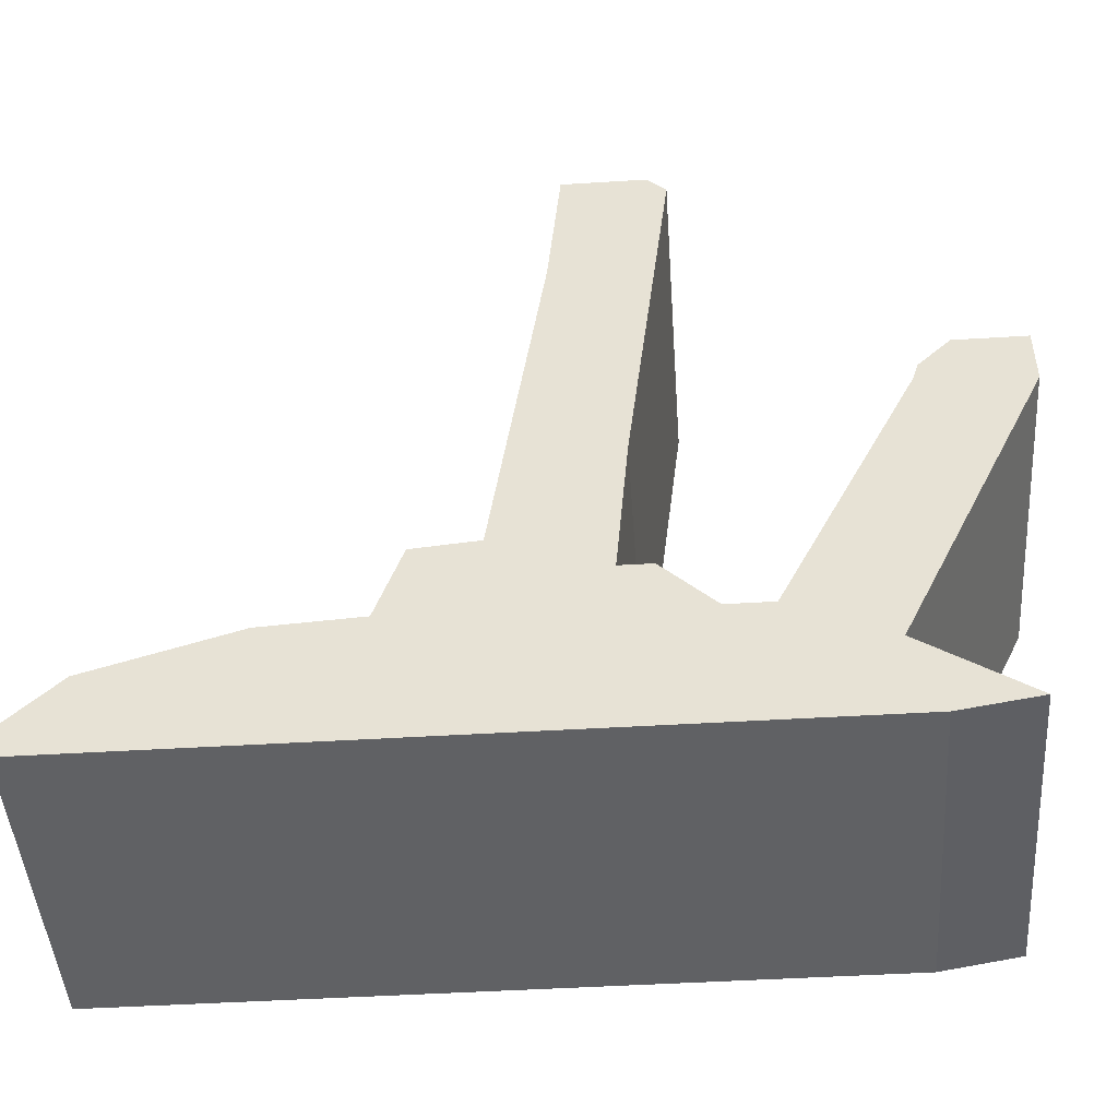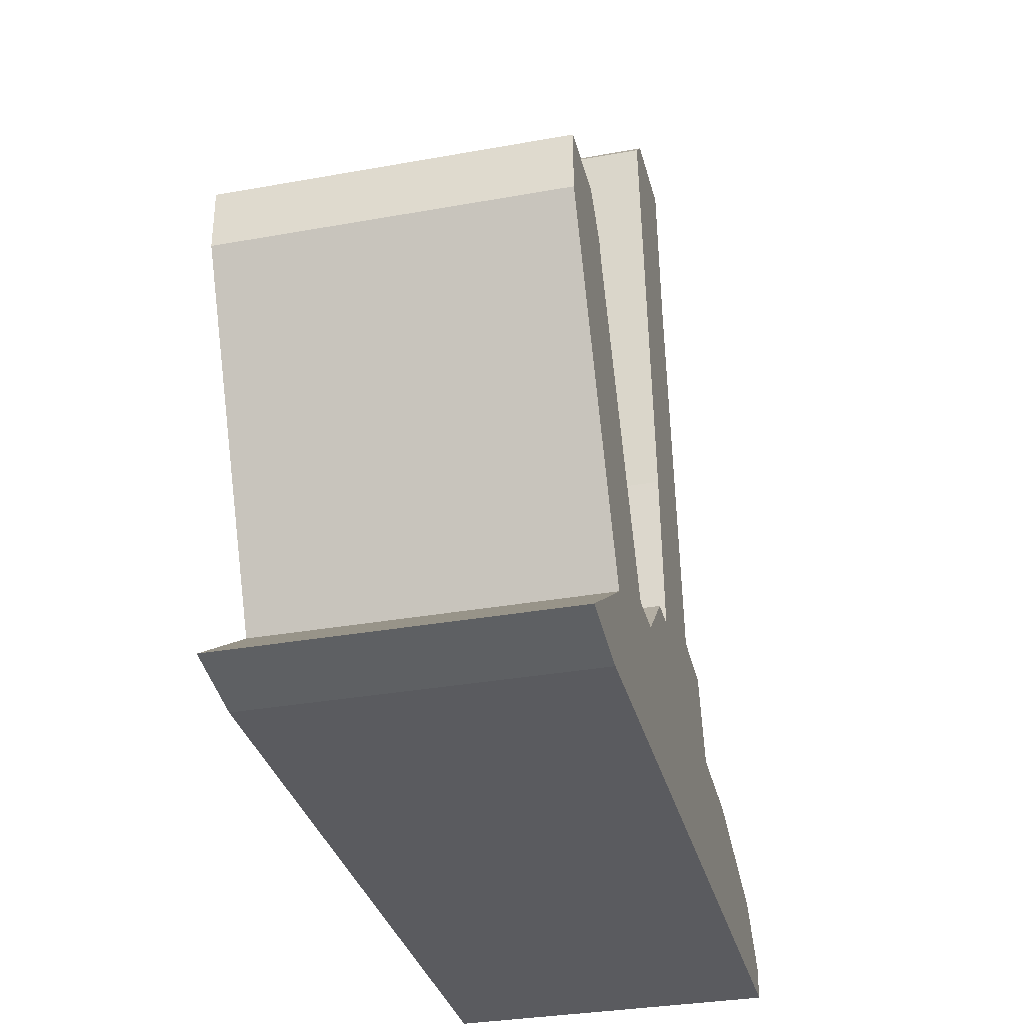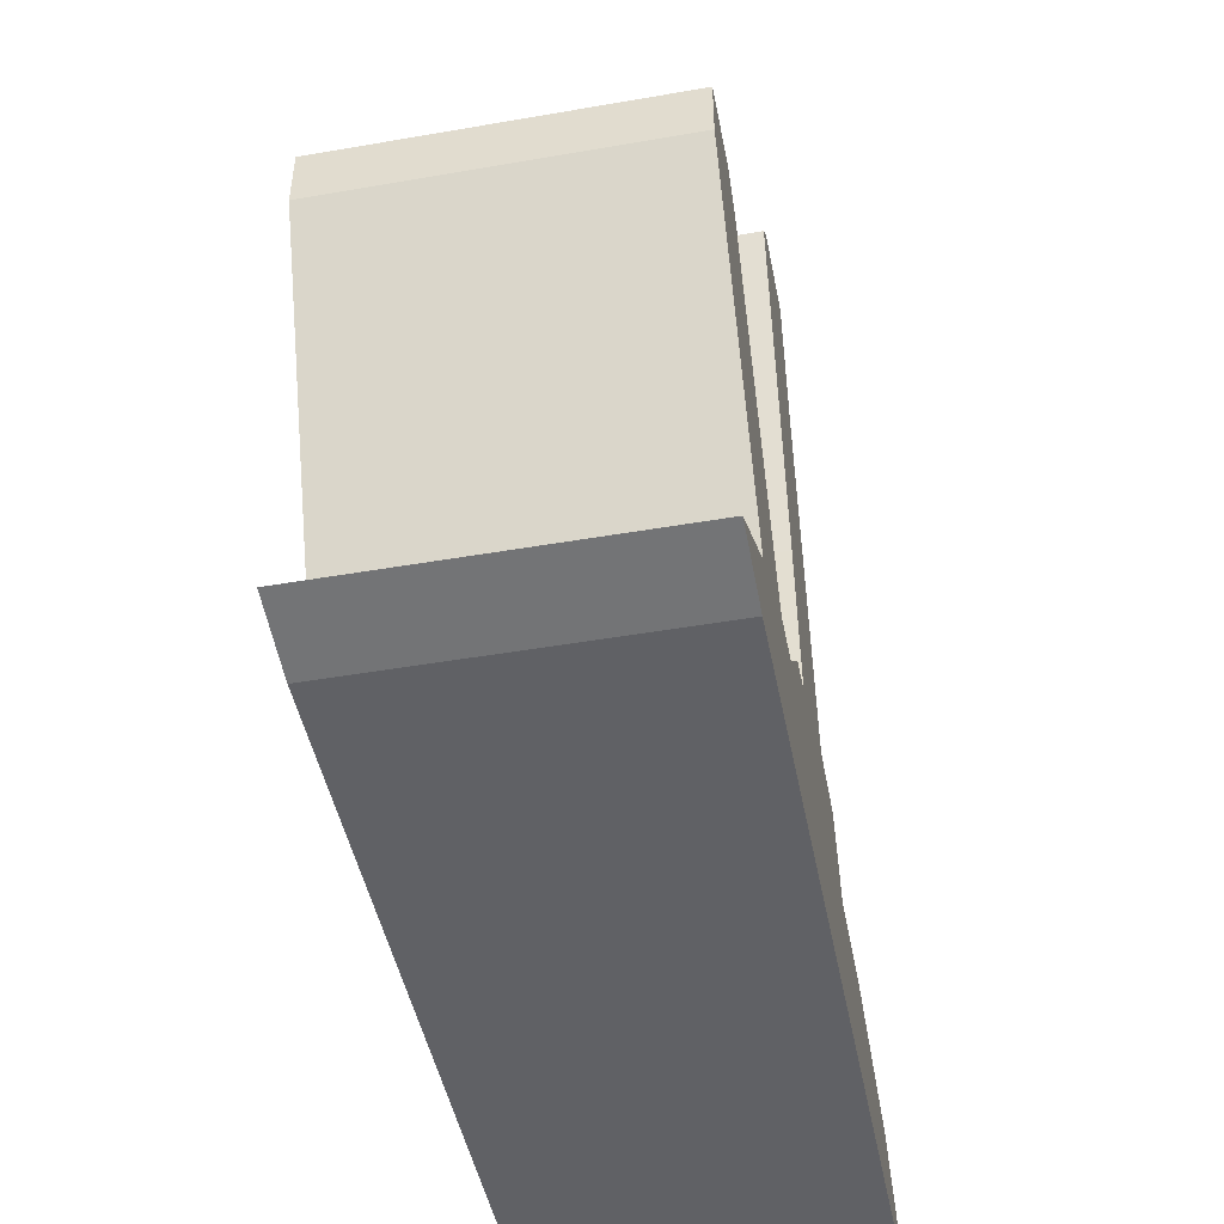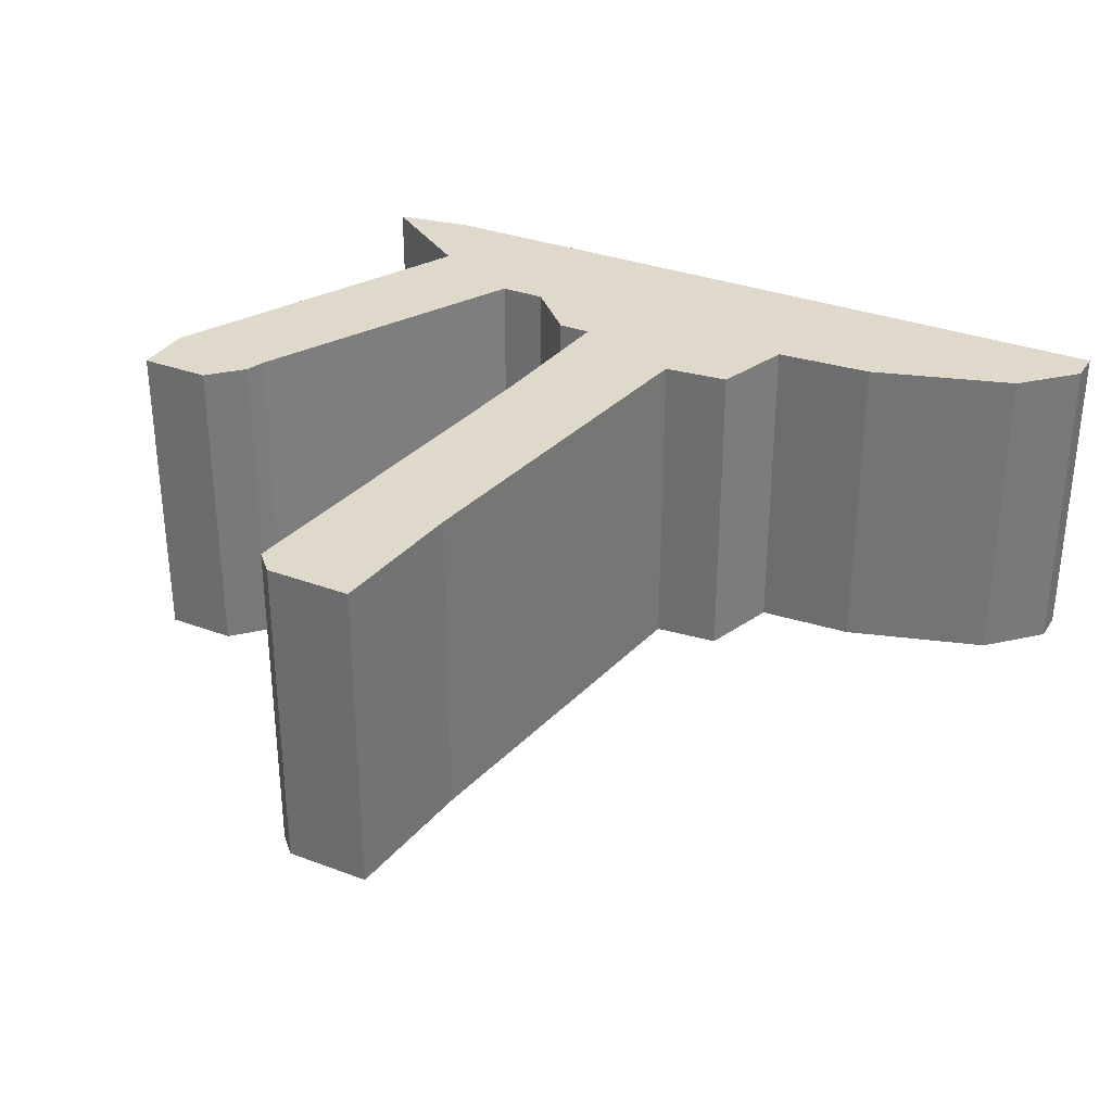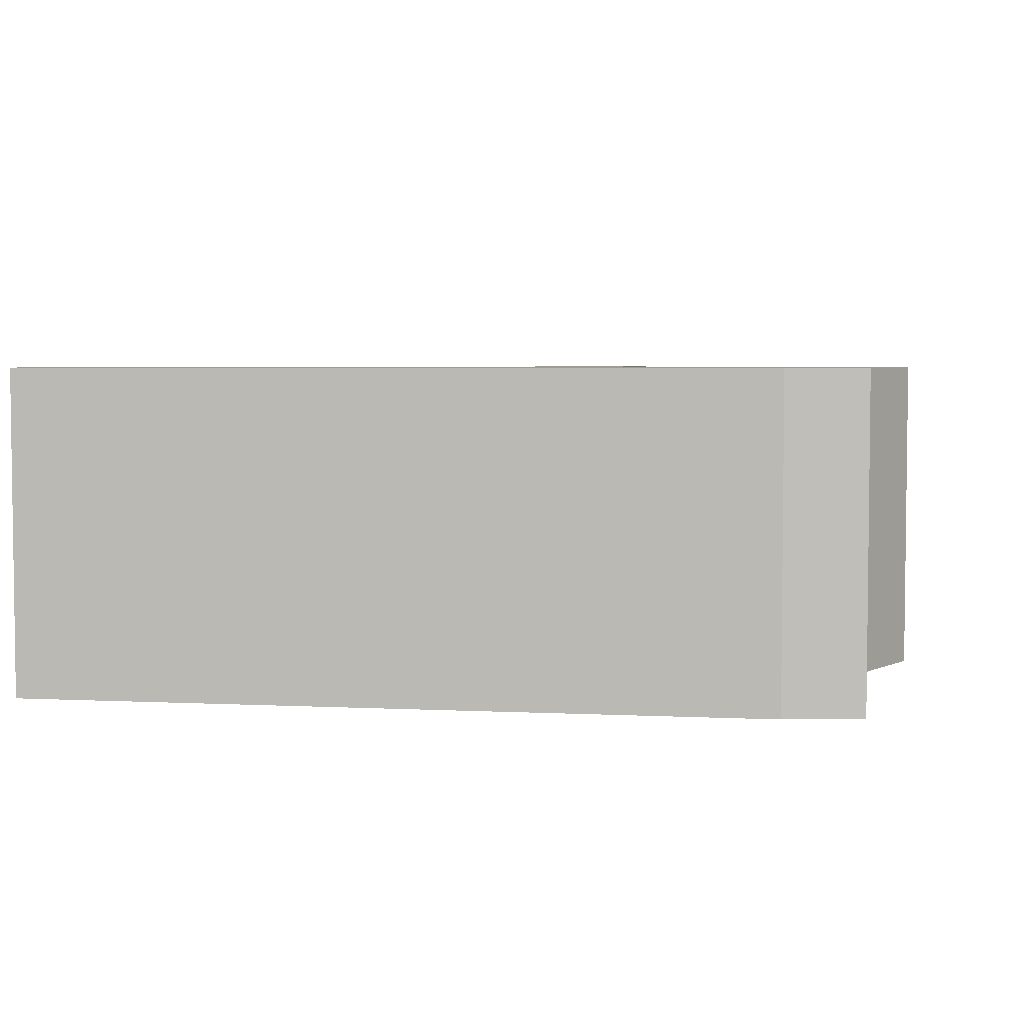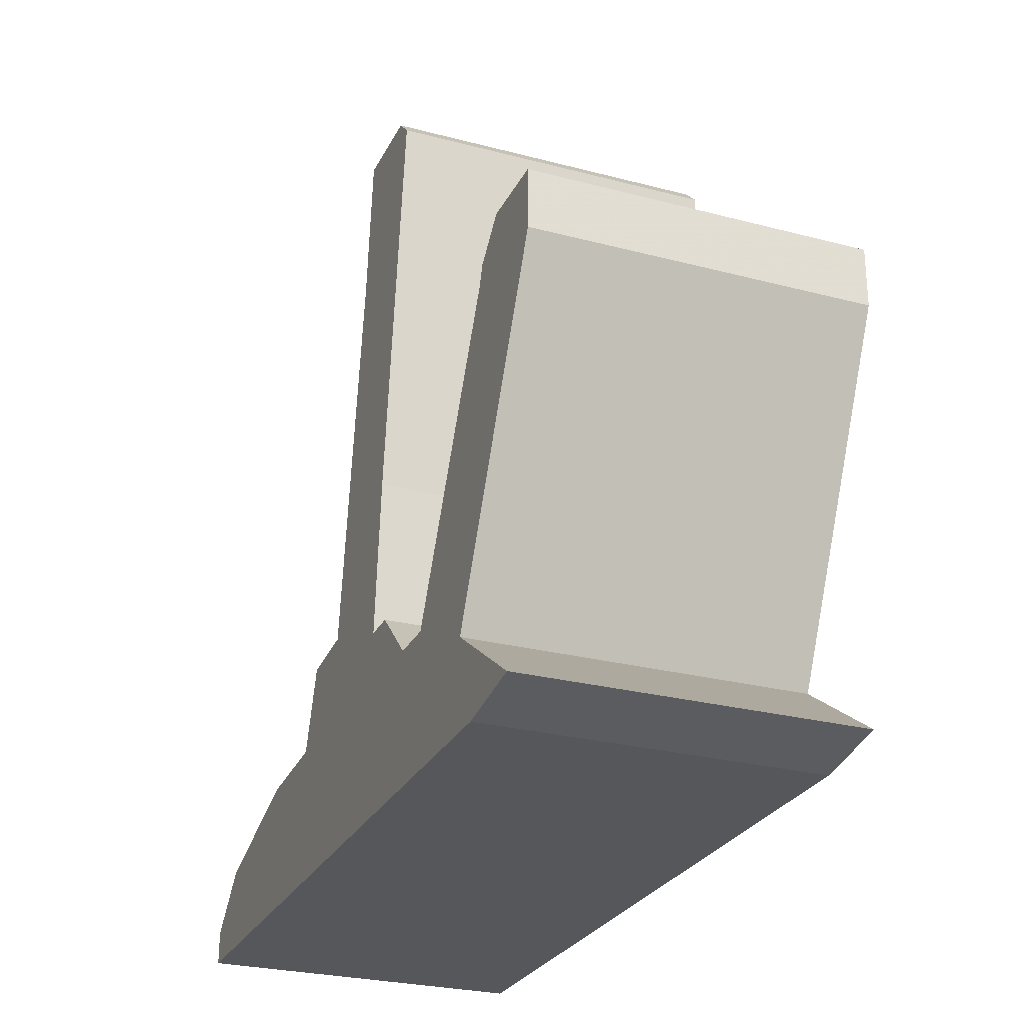
<metadata>
{"format":"obj","ext":"obj","renderer":"f3d","projection":"perspective","resolution":1024,"background":"white","views":[{"elev":-46.9,"azim":4.0,"up":"+Y"},{"elev":-32.9,"azim":104.0,"up":"+Y"},{"elev":-47.1,"azim":101.1,"up":"+Y"},{"elev":32.3,"azim":-152.4,"up":"+Z"},{"elev":4.2,"azim":9.2,"up":"+Z"},{"elev":-27.1,"azim":67.9,"up":"+Y"}]}
</metadata>
<code>
g sbg_iceland_dn_remains03_s
v 0.01 0.91 0
v -0.07 0.34 0
v -0.17 0.33 0
v -0.21 0.21 0
v -0.36 0.2 0
v -0.58 0.13 0
v -0.66 0.05 0
v -0.66 0 0
v 0.49 0 0
v 0.61 0.02 0
v 0.45 0.13 0
v 0.68 0.61 0
v 0.68 0.7 0
v 0.57 0.7 0
v 0.52 0.65 0
v 0.51 0.62 0
v 0.3 0.2 0
v 0.23 0.2 0
v 0.15 0.28 0
v 0.1 0.28 0
v 0.12 0.51 0
v 0.19 1.1 0
v 0.16 1.13 0
v 0.03 1.13 0
v 0.01 0.91 0.5
v -0.07 0.34 0.5
v -0.17 0.33 0.5
v -0.21 0.21 0.5
v -0.36 0.2 0.5
v -0.58 0.13 0.5
v -0.66 0.05 0.5
v -0.66 0 0.5
v 0.49 0 0.5
v 0.61 0.02 0.5
v 0.45 0.13 0.5
v 0.68 0.61 0.5
v 0.68 0.7 0.5
v 0.57 0.7 0.5
v 0.52 0.65 0.5
v 0.51 0.62 0.5
v 0.3 0.2 0.5
v 0.23 0.2 0.5
v 0.15 0.28 0.5
v 0.1 0.28 0.5
v 0.12 0.51 0.5
v 0.19 1.1 0.5
v 0.16 1.13 0.5
v 0.03 1.13 0.5
g sbg_iceland_dn_remains03_s_0
f 24 23 22
f 24 22 1
f 22 21 1
f 20 19 18
f 16 15 12
f 17 16 11
f 15 14 12
f 14 13 12
f 16 12 11
f 18 17 9
f 17 11 9
f 11 10 9
f 8 4 9
f 4 18 9
f 5 4 8
f 7 6 8
f 6 5 8
f 20 18 4
f 4 3 2
f 20 4 2
f 2 1 21
f 20 2 21
f 23 46 22
f 46 23 47
f 24 47 23
f 47 24 48
f 1 48 24
f 48 1 25
f 22 45 21
f 45 22 46
f 19 42 18
f 42 19 43
f 20 43 19
f 43 20 44
f 16 39 15
f 39 16 40
f 17 40 16
f 40 17 41
f 15 38 14
f 38 15 39
f 13 36 12
f 36 13 37
f 14 37 13
f 37 14 38
f 12 35 11
f 35 12 36
f 18 41 17
f 41 18 42
f 10 33 9
f 33 10 34
f 11 34 10
f 34 11 35
f 9 32 8
f 32 9 33
f 5 28 4
f 28 5 29
f 7 30 6
f 30 7 31
f 8 31 7
f 31 8 32
f 6 29 5
f 29 6 30
f 3 26 2
f 26 3 27
f 4 27 3
f 27 4 28
f 2 25 1
f 25 2 26
f 21 44 20
f 44 21 45
f 46 47 48
f 25 46 48
f 25 45 46
f 42 43 44
f 36 39 40
f 35 40 41
f 36 38 39
f 36 37 38
f 35 36 40
f 33 41 42
f 33 35 41
f 33 34 35
f 33 28 32
f 33 42 28
f 32 28 29
f 32 30 31
f 32 29 30
f 28 42 44
f 26 27 28
f 26 28 44
f 45 25 26
f 45 26 44

</code>
